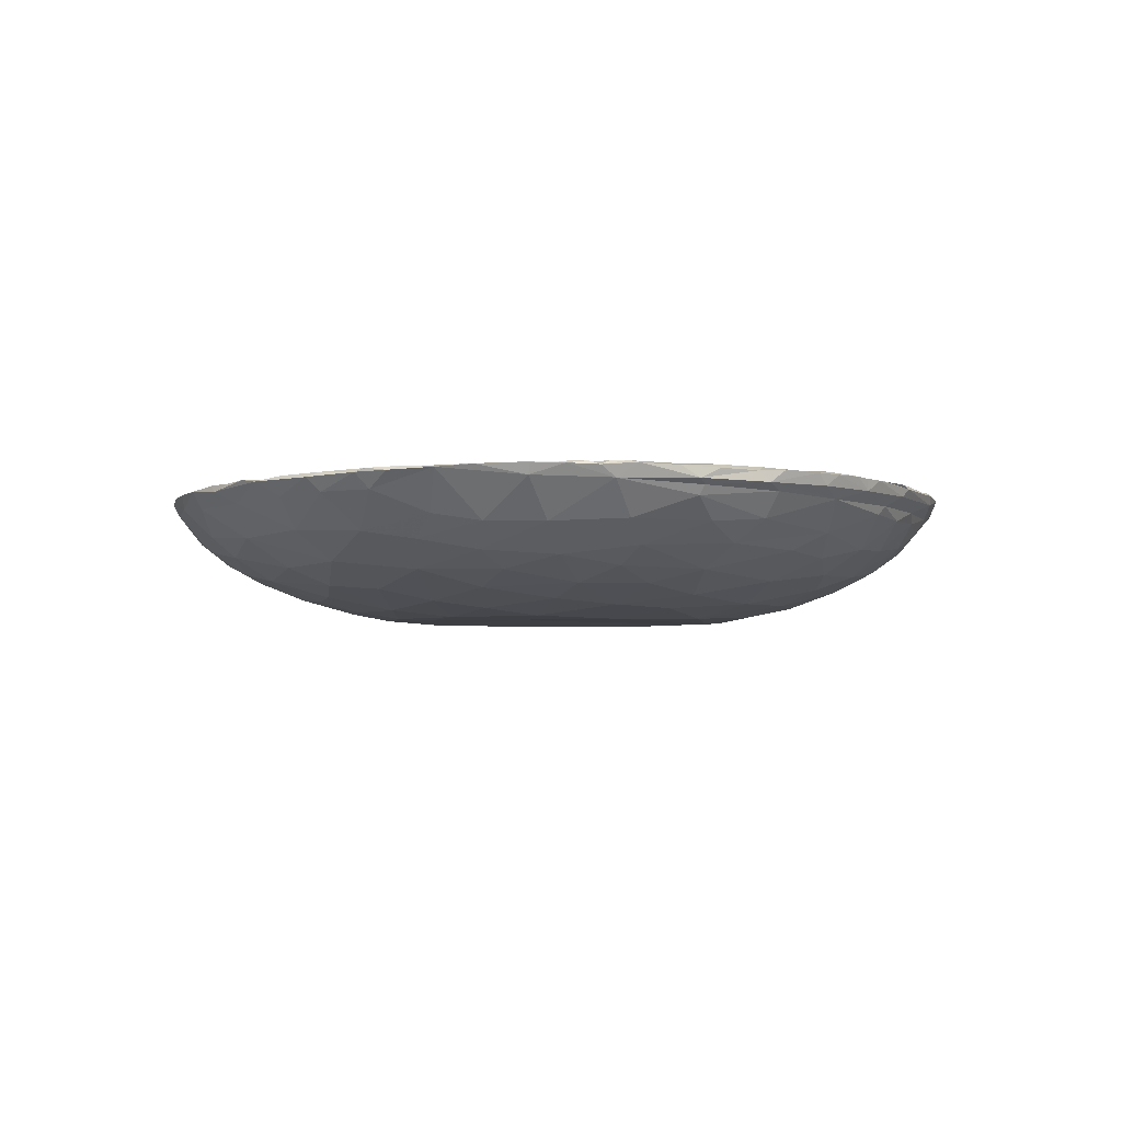
<metadata>
{"format":"obj","ext":"obj","renderer":"f3d","projection":"perspective","resolution":1024,"background":"white","views":[{"elev":-3.2,"azim":-63.8,"up":"+Z"}]}
</metadata>
<code>
v -0.03166 0.1194 0.02234
v 0.009485 0.1212 0.02216
v -0.0265 0.1198 0.01992
v -0.02758 0.113 0.01224
v -0.01408 0.1162 0.02064
v 0.0322 0.1173 0.02227
v 0.04435 0.1136 0.02052
v 0.04003 0.1146 0.02205
v -0.04127 0.1117 0.02099
v -0.05496 0.1016 0.008134
v -0.05138 0.1058 0.01725
v 0.02256 0.1102 0.01632
v -0.07356 0.1026 0.02276
v -0.0342 0.099 0.002467
v 0.03733 0.1104 0.02046
v -0.06751 0.1054 0.02293
v 0.05808 0.1078 0.02181
v 0.06659 0.1033 0.02208
v 0.04078 0.1047 0.01572
v -0.0289 0.09098 -0.002041
v -0.09259 0.09083 0.01846
v 0.05594 0.1026 0.02021
v -0.08941 0.09017 0.02227
v 0.06908 0.08782 0.007856
v 0.08792 0.08803 0.02195
v 0.05716 0.07647 -0.001429
v 0.08088 0.08698 0.02055
v -0.1066 0.0791 0.01919
v 0.002798 0.08178 -0.00649
v -0.09858 0.06638 0.005206
v -0.1121 0.0656 0.01985
v -0.1087 0.07614 0.0231
v -0.1043 0.0707 0.01101
v 0.09427 0.0774 0.02173
v -0.06996 0.0552 -0.006919
v 0.09446 0.08261 0.02191
v -0.08576 0.06218 -0.001194
v 0.09616 0.07184 0.02054
v 0.05368 0.05669 -0.007636
v 0.1011 0.07224 0.02266
v 0.1078 0.06703 0.02218
v -0.08168 0.04505 -0.00615
v -0.1054 0.04343 0.001444
v -0.0519 0.02665 -0.0124
v 0.1052 0.05292 0.01081
v 0.1145 0.05601 0.02219
v -0.1286 0.03264 0.01985
v 0.1161 0.04457 0.02271
v -0.1148 0.023 0.002374
v -0.1349 0.02693 0.01904
v -0.1361 0.03446 0.02327
v 0.105 0.02062 0.003213
v -0.137 0.02517 0.02443
v -0.1242 0.02714 0.01406
v 0.119 0.02867 0.02195
v -0.08748 0.006188 -0.007926
v -0.1392 0.01149 0.02468
v 0.04251 0.0001189 -0.0124
v 0.05475 0.000625 -0.01182
v 0.09533 0.00972 -0.001756
v 0.1135 0.00963 0.007829
v 0.1228 0.01125 0.02312
v 0.1174 0.02661 0.01946
v -0.1401 -0.003578 0.02505
v -0.095 -0.01372 -0.00473
v 0.05867 -0.01473 -0.01056
v 0.1248 -0.003099 0.02395
v -0.1144 -0.02365 0.004454
v -0.1379 -0.013 0.02542
v 0.121 -0.01753 0.01733
v 0.01654 -0.03457 -0.0124
v -0.06235 -0.03976 -0.008854
v 0.03904 -0.02992 -0.01187
v 0.07882 -0.03779 -0.002683
v -0.1267 -0.04432 0.02268
v -0.01706 -0.04623 -0.01189
v -0.1289 -0.03531 0.02602
v 0.1013 -0.04249 0.008671
v -0.1201 -0.04517 0.02546
v -0.05122 -0.0591 -0.006068
v -0.07159 -0.05407 -0.00348
v -0.1211 -0.05301 0.0264
v 0.06131 -0.0532 -0.00367
v -0.1147 -0.05253 0.02308
v 0.1071 -0.05525 0.02462
v 0.1088 -0.04067 0.02175
v -0.1143 -0.06221 0.0268
v -0.1052 -0.06352 0.02394
v -0.1086 -0.06084 0.02622
v 0.001448 -0.07726 -0.003156
v -0.1007 -0.06756 0.02352
v -0.1021 -0.06842 0.02328
v -0.1107 -0.06562 0.02693
v -0.093 -0.07836 0.01864
v -0.08378 -0.07822 0.01237
v -0.09136 -0.07812 0.02725
v -0.09324 -0.08008 0.02141
v -0.01338 -0.08534 0.0006353
v -0.06967 -0.0882 0.01365
v 0.07589 -0.08715 0.02423
v 0.07806 -0.08533 0.02464
v -0.0595 -0.09269 0.0232
v -0.07575 -0.08988 0.02715
v -0.0531 -0.09578 0.02269
v -0.07168 -0.093 0.0208
v -0.04851 -0.0984 0.0231
v -0.06094 -0.1009 0.02642
v 0.05494 -0.09868 0.02502
v -0.03722 -0.09948 0.02334
v -0.02984 -0.1008 0.02288
v -0.05271 -0.1037 0.02645
v 0.01162 -0.1046 0.01683
v 0.02395 -0.101 0.02278
v -0.02132 -0.1024 0.02352
v 0.005443 -0.1064 0.01969
v -0.04373 -0.1062 0.02664
v 0.006852 -0.1031 0.02526
v -0.009704 -0.1036 0.02329
v 0.03471 -0.1057 0.02547
v -0.0316 -0.1087 0.0264
v -0.01082 -0.1108 0.02545
v -0.06057 0.1113 0.02234
v -0.04274 0.1031 0.01168
v 0.108 -0.04797 0.02485
v -0.05921 -0.09545 0.0273
v 0.05166 -0.09604 0.02648
v 0.01418 -0.105 0.02683
v -0.01314 0.1208 0.01953
v 0.006298 0.1209 0.01994
v -0.01545 0.1214 0.02226
v -0.02561 0.1201 0.02247
v -0.04667 0.1163 0.02253
v 0.02853 0.1172 0.01964
v 0.02431 0.1188 0.02208
v 0.01254 0.1153 0.02043
v 0.019 0.1104 0.00973
v -0.005535 0.1121 0.01575
v -0.06271 0.1048 0.02131
v -0.04033 0.1059 0.008014
v -0.05323 0.1124 0.01882
v -0.0277 0.1123 0.01774
v -0.02983 0.1078 0.01369
v -0.01635 0.1066 0.005386
v -0.0005509 0.1105 0.007946
v 0.03669 0.1056 0.009517
v 0.06128 0.1053 0.01943
v 0.02316 0.1013 0.003771
v -0.07341 0.104 0.0194
v -0.005412 0.09644 -0.0008686
v -0.06979 0.09911 0.01856
v 0.05518 0.09908 0.01027
v -0.07556 0.09493 0.01118
v 0.0578 0.0982 0.01667
v 0.07737 0.0955 0.0194
v -0.0828 0.09986 0.02222
v -0.05559 0.08636 -0.0002278
v -0.09461 0.09006 0.02266
v -0.06701 0.09069 0.004922
v 0.07496 0.09788 0.02218
v 0.04537 0.09194 0.002586
v 0.07874 0.09586 0.02212
v -0.04017 0.08015 -0.00502
v 0.02177 0.08838 -0.002984
v -0.08404 0.08969 0.01788
v 0.0843 0.09158 0.02228
v 0.08234 0.07965 0.009604
v -0.1045 0.07651 0.02215
v -0.07533 0.07851 0.001433
v -0.1049 0.08327 0.02285
v 0.09191 0.08198 0.01847
v 0.03307 0.0707 -0.007549
v -0.09881 0.07921 0.01905
v 0.0896 0.08457 0.02188
v -0.01612 0.07716 -0.007736
v -0.1095 0.06298 0.01647
v -0.03124 0.06724 -0.009478
v -0.1261 0.0556 0.02379
v -0.00322 0.0642 -0.01102
v -0.1171 0.06533 0.01811
v -0.1161 0.06298 0.02235
v -0.1131 0.07483 0.02292
v -0.03421 0.05226 -0.0119
v 0.1035 0.06851 0.01818
v 0.01239 0.05574 -0.01197
v 0.02332 0.06376 -0.0101
v -0.0585 0.06878 -0.00585
v 0.06649 0.06065 -0.003947
v -0.1169 0.05002 0.009451
v -0.1216 0.06527 0.02275
v -0.1278 0.05351 0.02184
v -0.1259 0.04768 0.02315
v -0.06107 0.04703 -0.009958
v 0.08036 0.06821 0.00298
v 0.03841 0.04563 -0.01167
v -0.1279 0.04859 0.02383
v -0.1127 0.05309 0.01566
v 0.08398 0.04963 -0.001289
v -0.1215 0.05067 0.01985
v 0.09541 0.06191 0.007772
v -0.1287 0.0452 0.01825
v -0.005205 0.05234 -0.0124
v -0.1304 0.04666 0.02369
v -0.1312 0.0409 0.02428
v -0.05474 0.03679 -0.0119
v 0.09915 0.0573 0.01444
v -0.1325 0.03239 0.02402
v 0.09991 0.0446 0.004557
v 0.06638 0.03995 -0.008052
v -0.1203 0.04195 0.01566
v -0.09688 0.03505 -0.003432
v -0.1266 0.02735 0.01053
v 0.03047 0.0359 -0.0124
v 0.1132 0.03151 0.01038
v 0.1224 0.03216 0.0187
v -0.09727 0.01833 -0.004737
v 0.1125 0.04053 0.0185
v -0.1298 0.01838 0.01775
v 0.05304 0.02346 -0.01181
v 0.0941 0.02842 -0.001129
v -0.07433 0.02747 -0.009951
v -0.06519 0.01226 -0.0119
v 0.01808 -0.002052 -0.01173
v -0.02026 0.01353 -0.01163
v 0.1268 0.02124 0.02303
v 0.07985 0.01692 -0.006781
v -0.1279 0.005751 0.00952
v -0.1374 0.01231 0.01956
v 0.1268 0.007212 0.01963
v 0.1235 0.02121 0.0236
v -0.1103 -0.001863 -0.0001357
v -0.1361 0.01424 0.02438
v -0.07747 -0.005406 -0.009844
v -0.1399 0.01565 0.02343
v -0.1371 -0.002618 0.0197
v -0.1233 -0.008715 0.007274
v -0.1403 0.0001389 0.02408
v -0.1345 -0.00119 0.02212
v -0.1349 -0.0096 0.02476
v -0.1292 -0.01656 0.01347
v -0.1397 -0.009276 0.0243
v -0.1385 -0.001773 0.02521
v 0.1227 -0.003807 0.02375
v 0.08909 -0.01575 -0.002978
v 0.1281 0.002369 0.02333
v -0.1322 -0.01821 0.02291
v 0.1263 -0.008517 0.02031
v -0.06332 -0.01486 -0.01173
v 0.1074 -0.005822 0.004186
v -0.1343 -0.01969 0.02551
v -0.1374 -0.02225 0.02476
v 0.08116 -0.00445 -0.006432
v -0.1233 -0.02896 0.0115
v 0.118 -0.00625 0.01208
v 0.1258 -0.01649 0.02353
v -0.04183 -0.03025 -0.01236
v -0.1034 -0.02472 -0.0003438
v 0.06621 -0.03112 -0.007417
v 0.1211 -0.01304 0.02381
v -0.1276 -0.03073 0.02265
v 0.1117 -0.02334 0.009839
v 0.1012 -0.02455 0.003601
v 0.1214 -0.02421 0.02437
v -0.07839 -0.02824 -0.007483
v 0.09081 -0.03568 0.001259
v 0.1189 -0.02296 0.02444
v -0.1289 -0.02798 0.0249
v -0.08602 -0.03924 -0.003594
v 0.04739 -0.04314 -0.008664
v -0.1032 -0.04193 0.003305
v -0.1337 -0.03211 0.02545
v -0.04486 -0.04867 -0.009566
v 0.01316 -0.04982 -0.01086
v 0.1107 -0.04866 0.02023
v -0.1209 -0.0434 0.02263
v -0.1155 -0.04437 0.01141
v -0.09233 -0.06122 0.005921
v 0.1185 -0.03692 0.02359
v -0.1242 -0.04951 0.02623
v -0.08798 -0.05291 0.0008366
v -0.1149 -0.0559 0.02643
v 0.07964 -0.05324 0.002075
v 0.1139 -0.03638 0.02448
v 0.0342 -0.05683 -0.007564
v 0.09505 -0.05501 0.01072
v -0.1225 -0.05319 0.02579
v -0.1027 -0.06272 0.01249
v -0.1183 -0.05763 0.02656
v 0.09893 -0.04812 0.01773
v -0.1097 -0.05854 0.02289
v -0.1169 -0.06057 0.02557
v -0.1069 -0.06169 0.02262
v -0.02124 -0.06357 -0.007873
v -0.107 -0.06347 0.02328
v 0.006161 -0.06475 -0.007578
v 0.106 -0.0582 0.02364
v 0.1021 -0.04962 0.02021
v -0.1039 -0.06566 0.02294
v 0.09794 -0.06531 0.02034
v -0.09911 -0.07289 0.02694
v -0.1129 -0.06304 0.02235
v 0.09176 -0.06441 0.02296
v 0.08638 -0.06808 0.0209
v -0.09915 -0.06971 0.02598
v 0.05957 -0.07166 0.002895
v 0.0794 -0.06804 0.008821
v -0.07001 -0.07929 0.007101
v -0.1009 -0.07634 0.02617
v 0.03458 -0.07224 -0.002402
v -0.06592 -0.06877 0.0003453
v -0.03468 -0.07657 -0.001904
v 0.06946 -0.08024 0.01262
v 0.09139 -0.07476 0.02398
v 0.01238 -0.08533 0.001101
v 0.03595 -0.08386 0.003382
v 0.07747 -0.08366 0.02055
v -0.08274 -0.08226 0.02677
v 0.04965 -0.0884 0.009997
v -0.09664 -0.08026 0.02292
v -0.08912 -0.0827 0.02704
v 0.07775 -0.07818 0.02458
v -0.07765 -0.09285 0.02282
v -0.07118 -0.08735 0.02411
v -0.09132 -0.08399 0.0259
v -0.02979 -0.09023 0.004674
v 0.04926 -0.09341 0.02259
v 0.07884 -0.08101 0.02423
v 0.08096 -0.08299 0.02411
v 0.08029 -0.08125 0.0254
v -0.04743 -0.08772 0.006065
v 0.07774 -0.08294 0.02423
v 0.07843 -0.08406 0.02241
v -0.06155 -0.09304 0.02668
v -0.07309 -0.09562 0.02648
v -0.05621 -0.09439 0.02329
v -0.08041 -0.09054 0.02583
v -0.04194 -0.09656 0.01117
v -0.0557 -0.09425 0.02173
v 0.05014 -0.09413 0.02601
v 0.0356 -0.09855 0.01544
v -0.01422 -0.09714 0.00785
v 0.002328 -0.09749 0.008298
v -0.04467 -0.09851 0.02261
v -0.04789 -0.09741 0.02265
v -0.04969 -0.09635 0.02377
v -0.0458 -0.09802 0.02317
v -0.04561 -0.1001 0.0231
v 0.05357 -0.09778 0.0219
v -0.05122 -0.09681 0.02308
v -0.04267 -0.09828 0.0237
v 0.02223 -0.09709 0.01019
v -0.03632 -0.1002 0.02153
v -0.04019 -0.1006 0.02295
v -0.02226 -0.1052 0.01738
v -0.03441 -0.1005 0.02276
v -0.04885 -0.1014 0.02
v 0.03104 -0.1027 0.01958
v -0.03635 -0.1019 0.02302
v -0.05331 -0.1008 0.02739
v 0.03195 -0.09926 0.02575
v -0.000622 -0.1018 0.02138
v -0.05729 -0.1016 0.02309
v -0.009907 -0.1032 0.02401
v 0.01908 -0.103 0.02668
v -0.006107 -0.1056 0.01657
v 0.009381 -0.103 0.02259
v -0.02042 -0.1065 0.01991
v 0.01814 -0.1085 0.0229
v -0.03755 -0.107 0.02299
v -0.03824 -0.1072 0.02645
v 0.01978 -0.1073 0.02677
v -0.01442 -0.11 0.02299
v -0.01376 -0.11 0.02659
v 0.01632 -0.1092 0.02556
v -0.1277 -0.04529 0.02579
v -0.1196 0.03608 0.01417
v -0.03874 0.1182 0.02244
v -0.06204 0.1081 0.02239
v -0.07074 0.1067 0.02213
v -0.001342 0.1219 0.02245
v -0.08319 0.09778 0.02254
v -0.09469 0.09149 0.02175
v 0.06865 0.003399 -0.009416
v -0.1342 0.0397 0.02411
v -0.08519 0.08451 0.008096
v 0.1002 -0.06373 0.025
v 0.1181 -0.03154 0.02423
v 0.1151 -0.04078 0.02439
v 0.08193 -0.07729 0.02558
v 0.09979 -0.05894 0.02488
v 0.03588 -0.103 0.02664
v 0.0905 -0.06933 0.02548
v -0.01095 -0.1064 0.02737
v -0.006885 -0.1047 0.02693
v 0.09011 -0.07361 0.02534
v -0.1098 -0.06841 0.02641
v -0.07445 -0.08715 0.02686
v 0.06073 -0.09434 0.02605
v 0.06994 -0.08713 0.02598
v 0.08178 -0.0814 0.02517
v 0.05974 -0.09103 0.02629
v -0.02574 -0.1031 0.02699
v -0.04172 -0.09996 0.02699
v -0.01957 -0.1069 0.02709
v 0.0009421 -0.1078 0.02703
v 0.07045 -0.08396 0.02565
v 0.1262 0.01554 0.02344
v 0.1195 -0.03059 0.01974
v -0.1012 -0.0678 0.0228
v 0.07784 -0.08298 0.0255
v 0.1233 0.03593 0.02259
v 0.07564 -0.08088 0.02546
f 131 130 3
f 128 3 130
f 130 379 128
f 128 379 129
f 3 1 131
f 129 379 2
f 140 376 3
f 376 1 3
f 5 379 130
f 134 129 2
f 4 128 144
f 3 128 4
f 3 4 140
f 5 131 9
f 129 134 133
f 6 133 134
f 129 144 128
f 129 133 136
f 9 1 376
f 140 122 132
f 136 144 129
f 139 140 4
f 5 141 137
f 7 133 8
f 4 144 143
f 10 140 139
f 12 135 137
f 7 136 133
f 5 9 141
f 122 140 148
f 148 378 122
f 139 4 143
f 142 137 141
f 9 11 141
f 9 377 138
f 136 7 145
f 11 142 141
f 135 12 15
f 11 9 138
f 8 6 15
f 142 11 123
f 14 139 143
f 145 147 136
f 148 140 10
f 12 22 15
f 136 147 144
f 10 139 14
f 151 145 7
f 138 150 11
f 22 12 19
f 378 148 155
f 16 13 138
f 144 149 143
f 14 143 149
f 146 7 17
f 147 149 144
f 148 10 152
f 151 7 146
f 15 22 8
f 20 14 149
f 147 145 160
f 10 158 152
f 148 21 155
f 23 150 138
f 138 13 23
f 149 147 163
f 20 156 14
f 14 156 10
f 21 148 152
f 19 153 22
f 21 381 155
f 156 158 10
f 160 145 151
f 384 152 158
f 150 23 164
f 380 157 23
f 154 146 18
f 160 163 147
f 154 18 159
f 162 156 20
f 151 146 24
f 154 24 146
f 159 18 22
f 149 163 29
f 384 21 152
f 159 22 27
f 154 159 161
f 174 20 149
f 156 168 158
f 160 151 24
f 28 169 381
f 168 384 158
f 172 164 23
f 153 27 22
f 381 21 28
f 161 165 154
f 29 174 149
f 28 21 384
f 24 26 160
f 24 154 166
f 25 154 165
f 174 162 20
f 165 159 27
f 26 163 160
f 33 28 384
f 186 156 162
f 170 166 154
f 154 25 170
f 167 172 23
f 25 165 27
f 162 174 176
f 171 163 26
f 384 168 30
f 28 181 169
f 32 169 181
f 169 32 23
f 23 32 167
f 171 29 163
f 168 156 186
f 186 37 168
f 384 30 33
f 31 172 167
f 31 167 180
f 28 189 181
f 173 25 27
f 178 174 29
f 186 162 176
f 24 193 26
f 179 189 28
f 32 181 177
f 166 193 24
f 28 33 179
f 177 167 32
f 178 29 185
f 171 185 29
f 34 173 27
f 174 178 176
f 31 175 172
f 180 167 177
f 36 173 34
f 186 35 37
f 170 199 166
f 183 36 41
f 33 30 188
f 188 179 33
f 184 178 185
f 176 178 182
f 26 193 187
f 183 199 170
f 179 190 189
f 40 41 36
f 26 39 171
f 187 39 26
f 166 199 193
f 184 201 178
f 186 176 192
f 185 171 194
f 200 190 179
f 178 201 182
f 182 192 176
f 192 35 186
f 198 31 180
f 180 177 191
f 30 37 43
f 194 184 185
f 171 39 194
f 42 37 35
f 179 188 200
f 198 175 31
f 190 177 189
f 41 40 46
f 210 43 37
f 193 199 197
f 45 199 183
f 209 175 198
f 195 191 177
f 204 192 182
f 43 188 30
f 41 46 183
f 177 190 202
f 42 35 192
f 210 37 42
f 197 199 207
f 195 177 202
f 183 46 45
f 38 205 46
f 46 40 38
f 201 44 182
f 208 194 39
f 201 184 212
f 39 187 208
f 202 191 195
f 208 187 197
f 204 182 44
f 212 184 194
f 202 383 203
f 191 202 203
f 188 43 49
f 205 216 46
f 202 190 383
f 223 44 201
f 42 192 220
f 45 207 199
f 188 211 200
f 47 209 198
f 191 47 198
f 203 206 191
f 46 214 45
f 190 200 51
f 190 51 383
f 188 49 211
f 207 45 213
f 47 191 206
f 383 206 203
f 212 194 218
f 192 204 220
f 42 220 210
f 49 43 210
f 218 194 208
f 375 209 54
f 211 50 200
f 197 207 219
f 54 209 47
f 45 214 213
f 54 47 217
f 46 216 55
f 216 63 55
f 217 47 206
f 48 46 55
f 210 220 215
f 225 208 219
f 53 51 233
f 231 206 53
f 213 52 207
f 51 50 233
f 221 220 204
f 201 212 222
f 233 50 227
f 206 231 217
f 44 221 204
f 223 201 222
f 215 220 56
f 218 208 225
f 219 207 52
f 226 211 49
f 48 55 410
f 57 53 233
f 56 220 221
f 211 227 50
f 410 224 214
f 53 57 231
f 49 215 230
f 226 227 211
f 55 229 410
f 58 222 212
f 213 61 52
f 212 218 58
f 225 382 218
f 225 219 60
f 224 410 229
f 52 60 219
f 234 227 226
f 228 214 224
f 221 232 56
f 59 218 382
f 49 230 226
f 231 237 217
f 233 236 57
f 62 229 55
f 382 225 251
f 215 56 230
f 61 213 214
f 44 247 221
f 235 226 230
f 62 55 63
f 58 218 59
f 228 61 214
f 231 238 237
f 221 247 232
f 225 60 251
f 60 52 248
f 236 233 227
f 44 223 255
f 61 248 52
f 224 244 228
f 236 241 57
f 57 241 231
f 65 230 56
f 231 241 238
f 255 247 44
f 232 65 56
f 236 234 240
f 236 64 241
f 234 226 239
f 64 236 240
f 406 244 224
f 60 243 251
f 406 62 244
f 228 253 61
f 382 66 59
f 239 226 235
f 238 245 237
f 66 382 251
f 60 248 243
f 61 253 248
f 67 62 242
f 244 62 67
f 69 238 241
f 263 65 232
f 235 230 68
f 255 223 222
f 73 58 59
f 68 230 256
f 247 263 232
f 239 250 234
f 69 249 238
f 230 65 256
f 228 70 253
f 250 240 234
f 69 240 250
f 58 73 71
f 59 66 73
f 70 228 246
f 246 244 254
f 266 245 238
f 69 250 249
f 68 252 235
f 67 254 244
f 58 71 222
f 261 243 248
f 239 235 252
f 250 239 252
f 242 254 67
f 249 266 238
f 66 251 257
f 267 256 65
f 263 267 65
f 260 248 253
f 270 249 250
f 257 251 243
f 70 260 253
f 254 242 258
f 261 248 260
f 255 72 247
f 265 258 242
f 245 266 259
f 77 249 270
f 247 72 263
f 261 264 243
f 73 66 257
f 267 269 256
f 254 258 265
f 75 250 252
f 71 255 222
f 264 74 243
f 72 255 271
f 252 68 275
f 246 407 70
f 257 243 74
f 68 269 275
f 266 79 259
f 270 250 75
f 77 266 249
f 261 260 78
f 70 407 260
f 277 254 262
f 76 271 255
f 263 72 267
f 77 270 374
f 76 255 71
f 257 268 73
f 254 277 407
f 267 279 269
f 261 78 264
f 75 252 275
f 407 78 260
f 77 79 266
f 72 81 267
f 265 86 282
f 270 75 374
f 71 73 272
f 283 272 73
f 268 283 73
f 276 269 279
f 76 71 272
f 268 257 83
f 279 267 81
f 277 273 407
f 83 257 74
f 281 74 264
f 269 286 275
f 285 374 75
f 79 84 274
f 81 72 80
f 374 285 278
f 79 77 280
f 278 280 77
f 271 76 292
f 72 271 80
f 278 82 280
f 283 268 83
f 83 74 281
f 78 407 273
f 294 76 272
f 279 81 309
f 288 296 86
f 89 79 280
f 78 281 264
f 84 79 89
f 76 294 292
f 286 300 275
f 78 273 284
f 75 275 300
f 86 124 282
f 277 387 85
f 271 292 80
f 274 84 289
f 289 84 89
f 290 285 300
f 295 277 85
f 284 281 78
f 290 87 280
f 285 290 287
f 287 290 280
f 294 272 283
f 309 276 279
f 273 277 295
f 81 80 309
f 88 293 291
f 87 89 280
f 283 83 308
f 308 83 304
f 296 301 86
f 86 389 124
f 293 297 291
f 86 301 389
f 289 89 303
f 87 93 89
f 308 294 283
f 292 310 80
f 284 305 281
f 88 297 293
f 297 88 91
f 88 303 91
f 87 290 93
f 306 276 309
f 304 281 305
f 302 296 288
f 91 92 297
f 295 298 273
f 301 296 302
f 297 92 408
f 300 395 290
f 93 290 395
f 299 303 89
f 93 299 89
f 309 80 310
f 94 300 286
f 318 395 300
f 90 292 294
f 273 298 284
f 97 318 300
f 306 95 276
f 298 305 284
f 97 300 94
f 98 292 90
f 294 308 90
f 312 298 295
f 389 301 391
f 98 310 292
f 306 99 95
f 286 95 94
f 395 318 307
f 299 96 303
f 385 312 295
f 96 299 307
f 308 313 90
f 308 304 314
f 394 312 385
f 316 303 96
f 329 309 310
f 306 309 329
f 311 304 305
f 318 323 307
f 314 304 317
f 302 320 301
f 320 391 301
f 311 305 315
f 317 304 311
f 94 95 99
f 98 90 313
f 329 336 306
f 336 99 306
f 103 396 316
f 324 310 98
f 94 105 97
f 321 335 318
f 335 323 318
f 316 396 322
f 394 399 312
f 319 323 335
f 94 99 105
f 97 321 318
f 399 100 312
f 105 321 97
f 98 313 340
f 405 320 325
f 326 328 327
f 98 340 324
f 341 313 350
f 350 313 314
f 336 329 324
f 101 330 331
f 333 103 335
f 341 340 313
f 347 317 311
f 315 347 311
f 322 396 102
f 340 336 324
f 314 317 350
f 102 334 337
f 102 344 334
f 333 335 321
f 405 325 338
f 396 332 102
f 355 99 336
f 355 105 99
f 104 334 344
f 333 125 103
f 355 321 105
f 344 332 402
f 339 350 317
f 317 347 339
f 355 361 321
f 343 348 106
f 343 106 344
f 344 345 343
f 343 345 342
f 349 345 344
f 344 402 349
f 333 321 107
f 125 333 107
f 402 332 125
f 345 346 342
f 106 348 346
f 345 106 346
f 346 349 342
f 106 345 349
f 100 347 315
f 341 364 340
f 346 352 349
f 346 357 352
f 349 109 352
f 338 325 113
f 108 347 100
f 358 125 107
f 364 341 112
f 340 353 336
f 356 339 347
f 109 110 354
f 110 109 401
f 349 401 109
f 361 111 107
f 349 402 401
f 107 111 358
f 364 353 340
f 341 350 112
f 336 353 355
f 359 113 117
f 113 359 338
f 116 358 111
f 339 112 350
f 353 366 355
f 356 112 339
f 368 355 366
f 118 365 360
f 118 114 362
f 118 362 117
f 361 368 111
f 401 362 114
f 401 114 110
f 363 359 117
f 119 108 390
f 367 356 347
f 365 118 117
f 119 347 108
f 111 368 116
f 362 401 117
f 364 366 353
f 112 115 364
f 356 115 112
f 364 115 366
f 116 368 369
f 393 363 117
f 356 367 115
f 366 371 368
f 347 119 367
f 368 120 369
f 120 401 369
f 115 371 366
f 368 371 120
f 119 390 370
f 120 371 121
f 367 119 373
f 120 121 403
f 370 373 119
f 390 127 370
f 367 121 371
f 121 367 373
f 372 121 373
f 372 403 121
f 312 100 315
f 329 310 324
f 278 77 374
f 131 1 9
f 5 130 131
f 13 16 378
f 378 16 122
f 9 132 377
f 34 40 36
f 379 5 135
f 2 135 134
f 6 134 135
f 15 6 135
f 122 377 132
f 13 155 380
f 23 13 380
f 8 22 17
f 18 17 22
f 23 157 169
f 381 169 157
f 155 157 380
f 381 157 155
f 165 161 159
f 132 9 376
f 135 2 379
f 138 377 16
f 122 16 377
f 40 34 38
f 13 378 155
f 197 187 193
f 304 83 281
f 276 95 286
f 224 229 406
f 208 197 219
f 68 256 269
f 210 215 49
f 82 278 285
f 82 287 280
f 285 287 82
f 269 276 286
f 30 168 37
f 305 298 315
f 308 314 313
f 383 51 206
f 177 181 189
f 53 206 51
f 64 69 241
f 240 69 64
f 399 394 388
f 373 370 127
f 389 385 85
f 85 385 295
f 262 265 386
f 277 262 386
f 282 386 265
f 277 386 282
f 282 387 277
f 124 387 282
f 85 387 124
f 320 388 391
f 85 124 389
f 108 397 126
f 402 125 358
f 391 385 389
f 385 391 394
f 400 405 338
f 404 393 392
f 401 393 117
f 338 359 363
f 96 307 319
f 307 323 319
f 395 299 93
f 391 388 394
f 404 392 372
f 299 395 307
f 320 405 388
f 405 399 388
f 399 405 398
f 335 103 319
f 103 125 396
f 125 332 396
f 126 397 400
f 108 100 397
f 100 399 397
f 399 398 397
f 126 400 338
f 390 108 126
f 126 363 390
f 363 127 390
f 363 393 404
f 319 103 96
f 402 358 116
f 372 373 404
f 393 403 392
f 103 316 96
f 369 401 116
f 401 402 116
f 401 403 393
f 401 120 403
f 403 372 392
f 400 397 398
f 400 398 405
f 365 117 113
f 62 406 229
f 140 132 376
f 135 5 137
f 8 133 6
f 17 18 146
f 170 36 183
f 27 38 34
f 209 196 175
f 236 227 234
f 228 244 246
f 246 254 407
f 91 408 92
f 312 315 298
f 107 321 361
f 363 404 127
f 363 126 338
f 373 127 404
f 180 191 198
f 88 291 289
f 88 289 303
f 328 101 327
f 328 409 101
f 262 254 265
f 274 259 79
f 300 285 75
f 326 411 328
f 411 409 328
f 355 368 361
f 367 371 115
f 330 101 409
f 50 51 200
f 330 411 326
f 330 326 327
f 327 331 330
f 102 332 344
f 109 354 351
f 101 331 327
f 330 409 411
f 7 8 17
f 170 173 36
f 173 170 25
f 410 214 48
f 46 48 214

</code>
